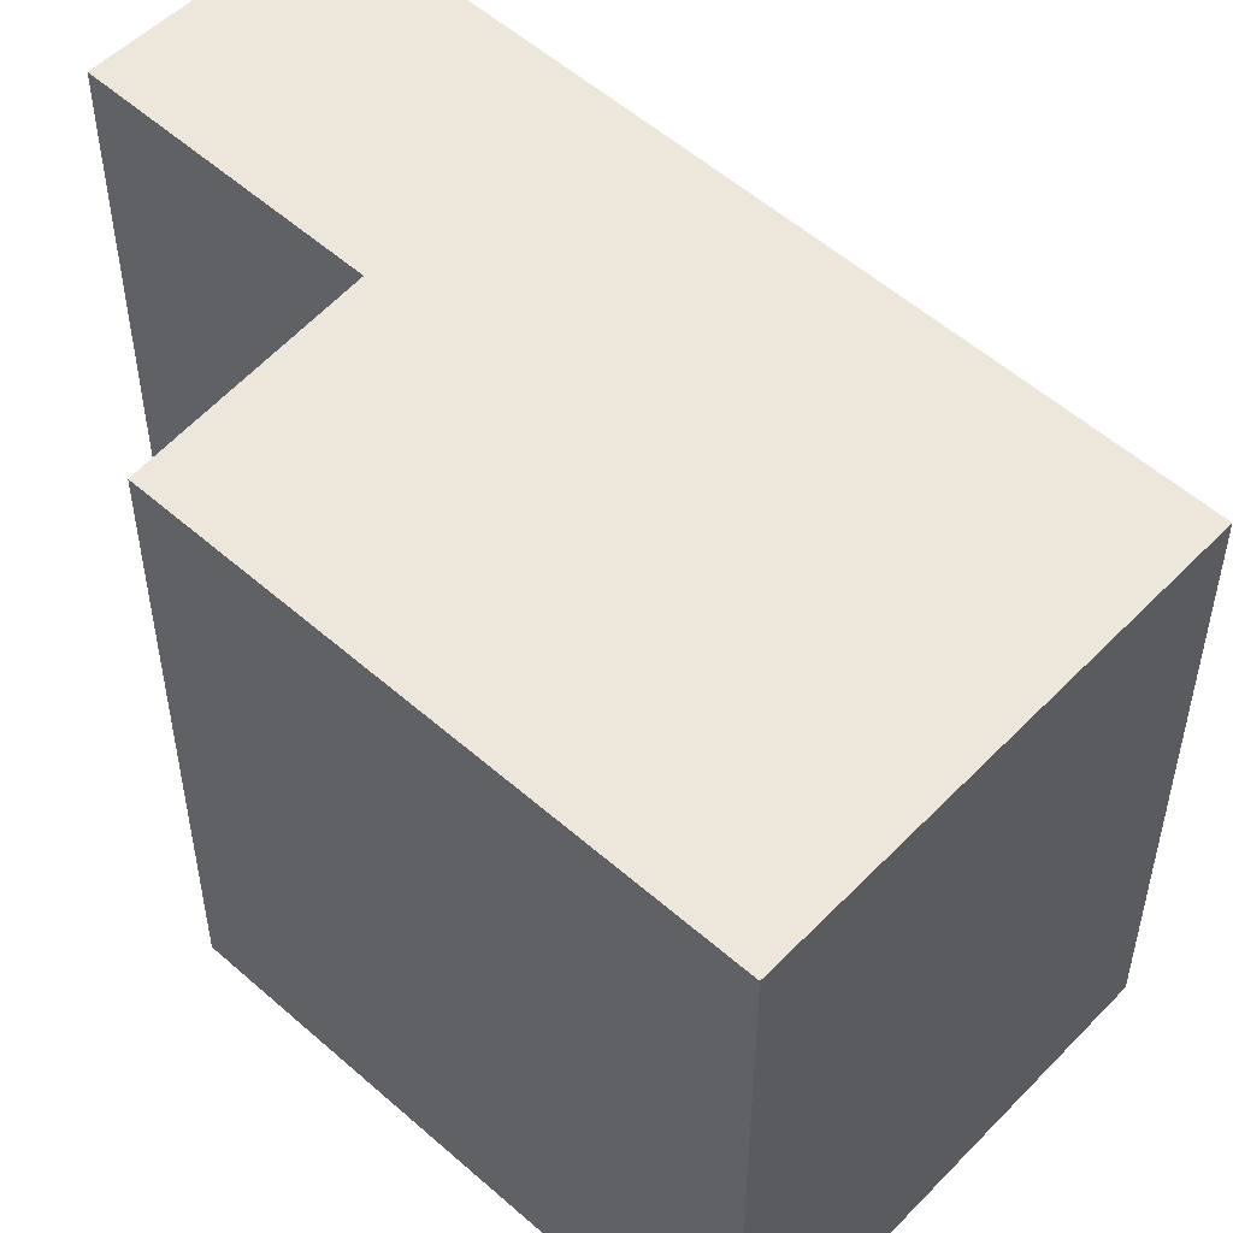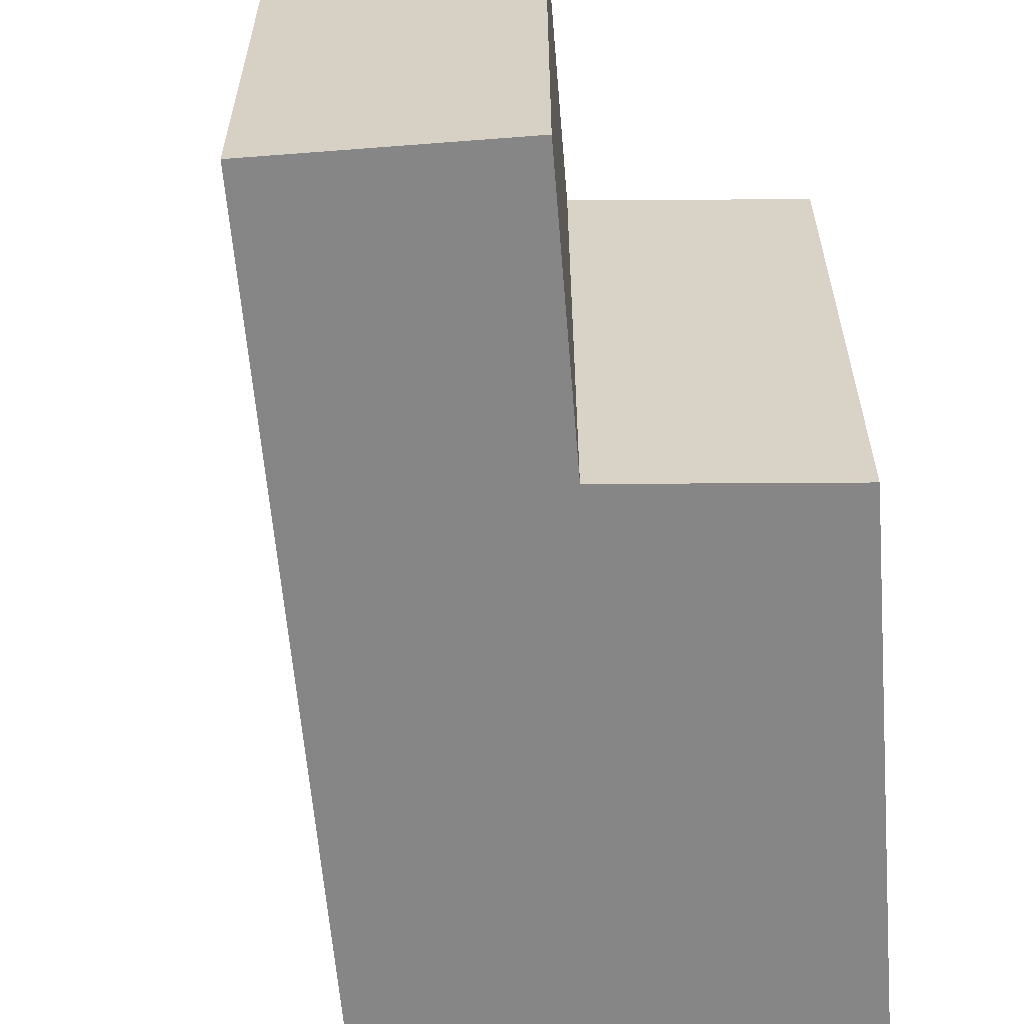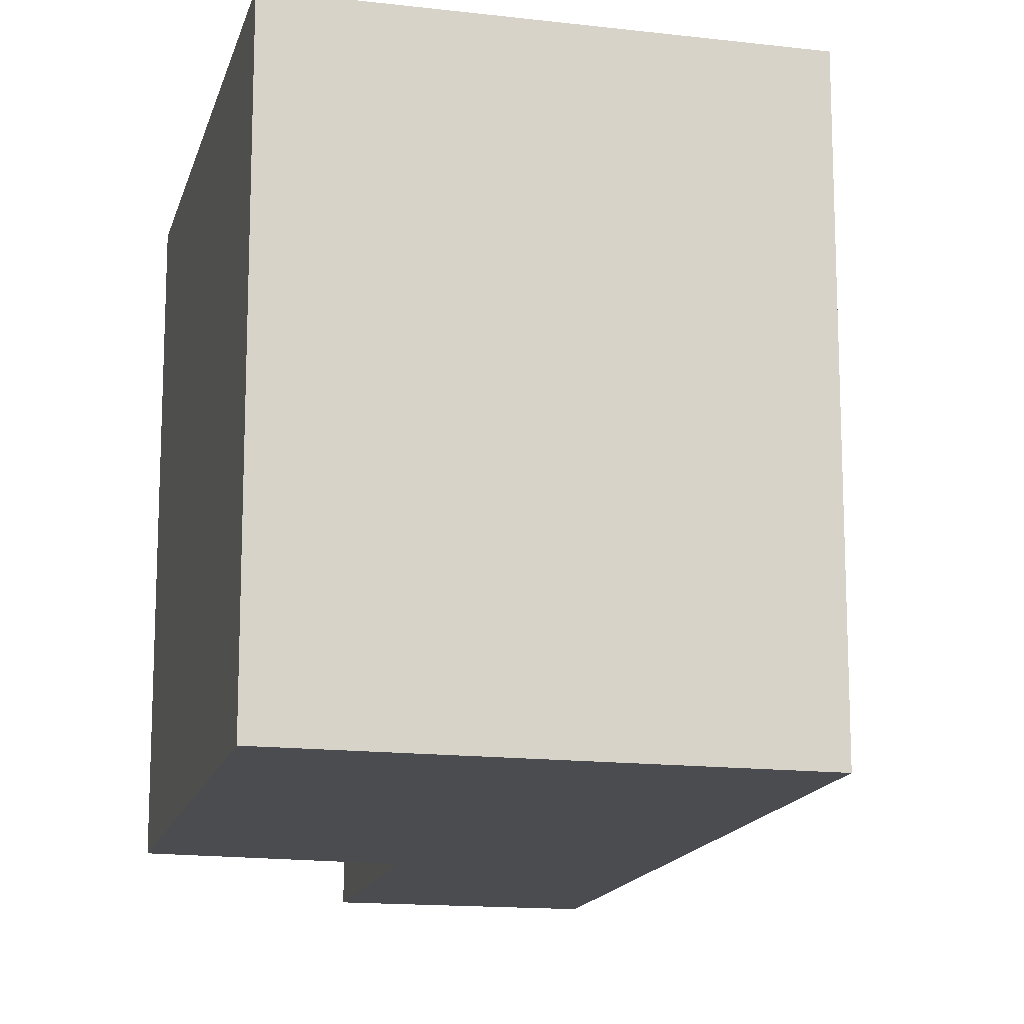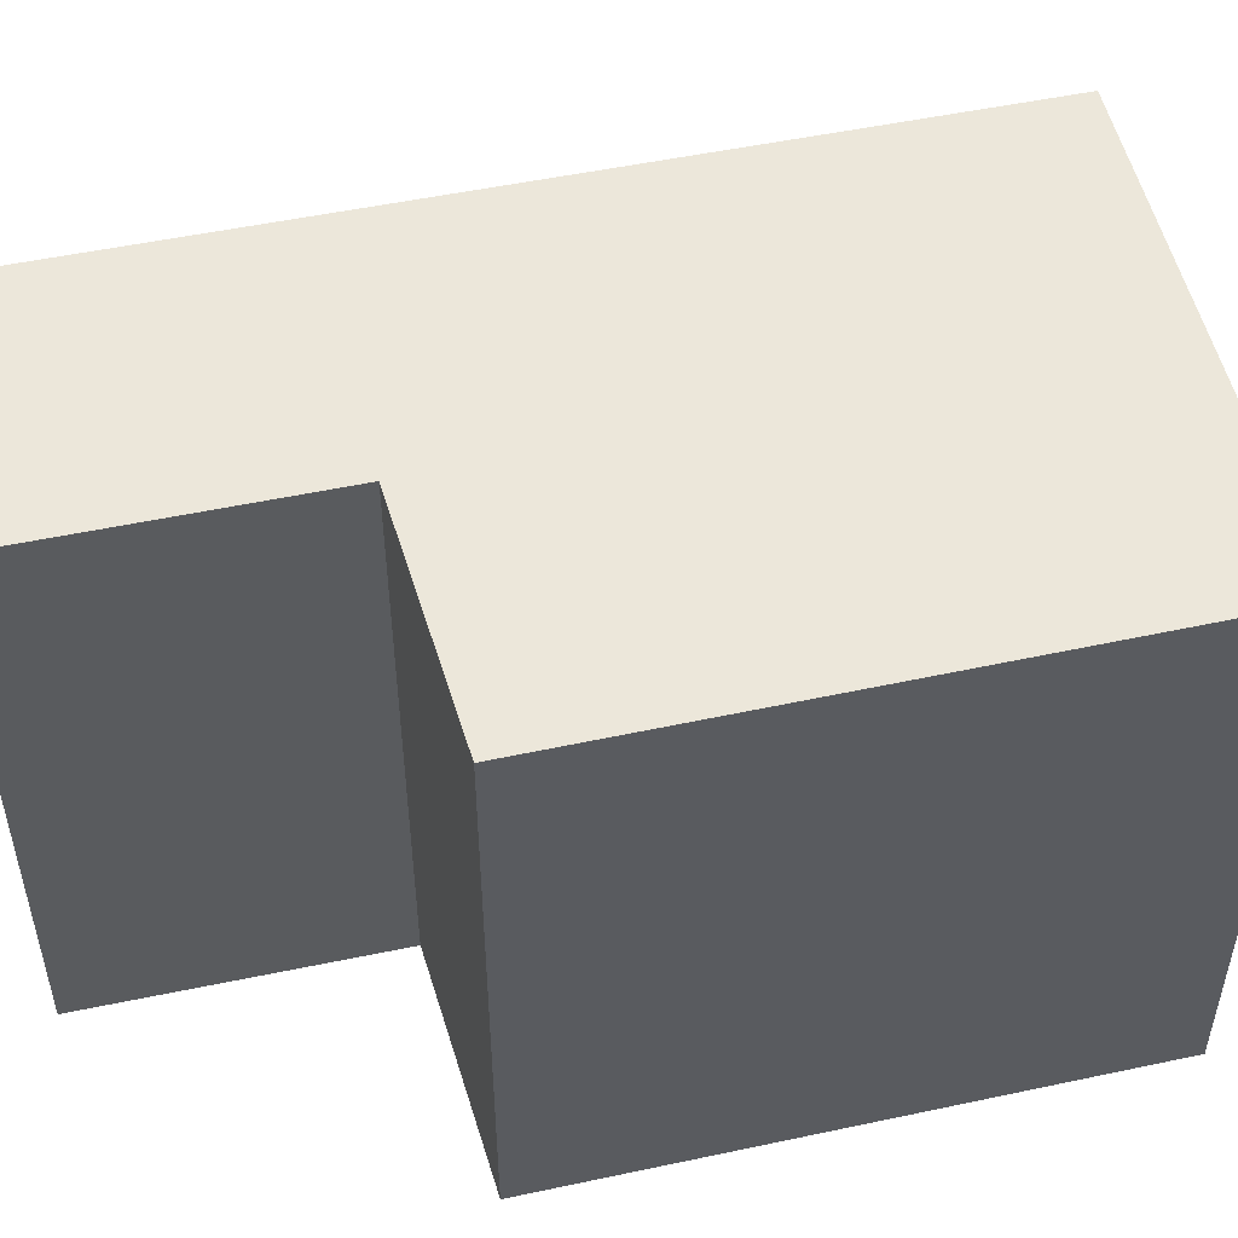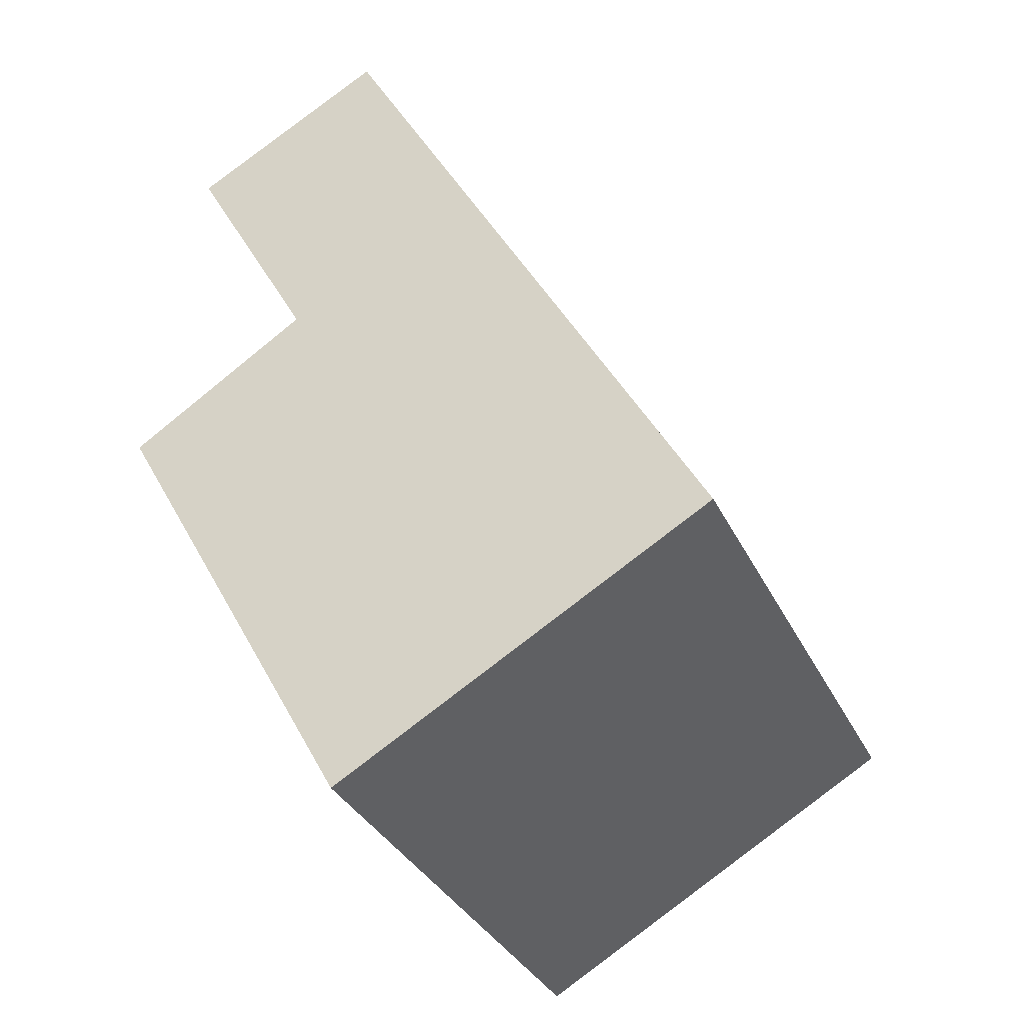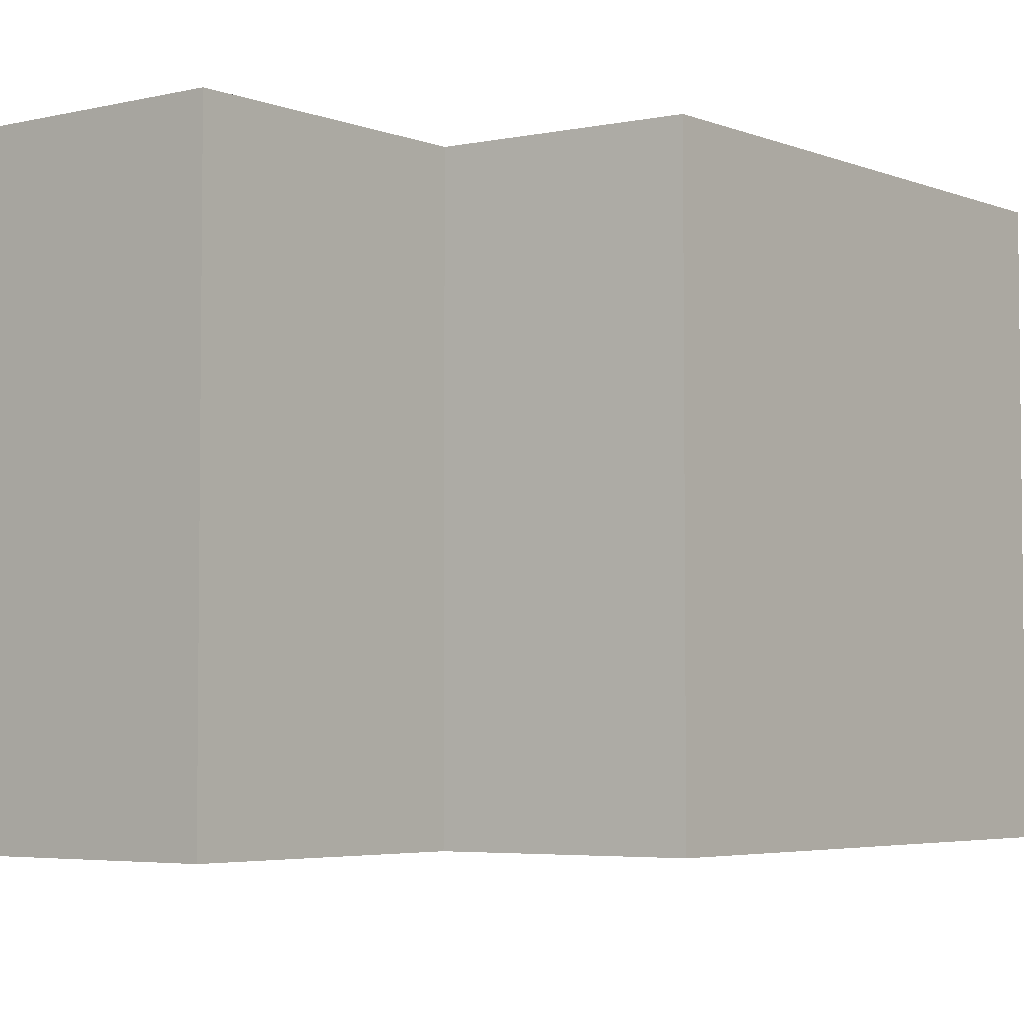
<metadata>
{"format":"obj","ext":"obj","renderer":"f3d","projection":"perspective","resolution":1024,"background":"white","views":[{"elev":53.2,"azim":162.4,"up":"+Y"},{"elev":-62.0,"azim":33.5,"up":"+Y"},{"elev":-14.9,"azim":-164.4,"up":"+Y"},{"elev":53.7,"azim":106.2,"up":"+Y"},{"elev":-34.2,"azim":-157.0,"up":"+Z"},{"elev":-4.3,"azim":67.2,"up":"+Y"}]}
</metadata>
<code>
v  2.529 3.67 -1.456
v  3.007 3.67 2.371
v  4.22 3.67 1.579
v  2.546 3.67 4.679
v  3.871 3.67 3.945
v  0 3.67 2.247e-16
v  3.871 -2.416e-16 3.945
v  3.007 -1.452e-16 2.371
v  4.22 -9.669e-17 1.579
v  2.529 8.915e-17 -1.456
v  2.546 -2.865e-16 4.679
v  0 0 0
g defaultobject
f 1 2 3
f 2 4 5
f 4 2 6
f 6 2 1
f 7 2 5
f 2 7 8
f 9 1 3
f 1 9 10
f 8 3 2
f 3 8 9
f 11 5 4
f 5 11 7
f 10 6 1
f 6 10 12
f 12 4 6
f 4 12 11
f 9 12 10
f 12 9 8
f 12 8 11
f 11 8 7

</code>
